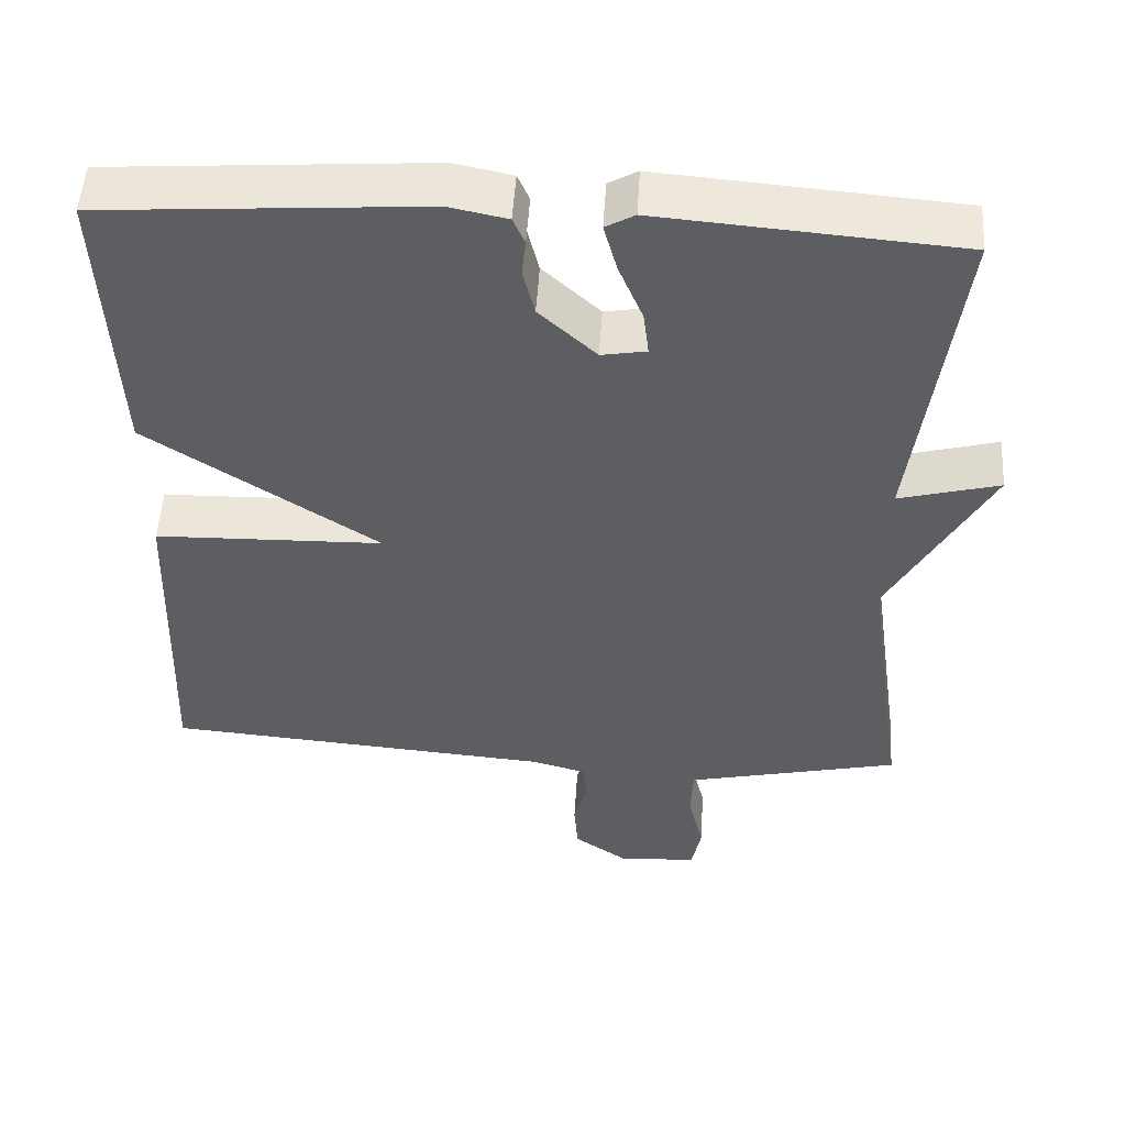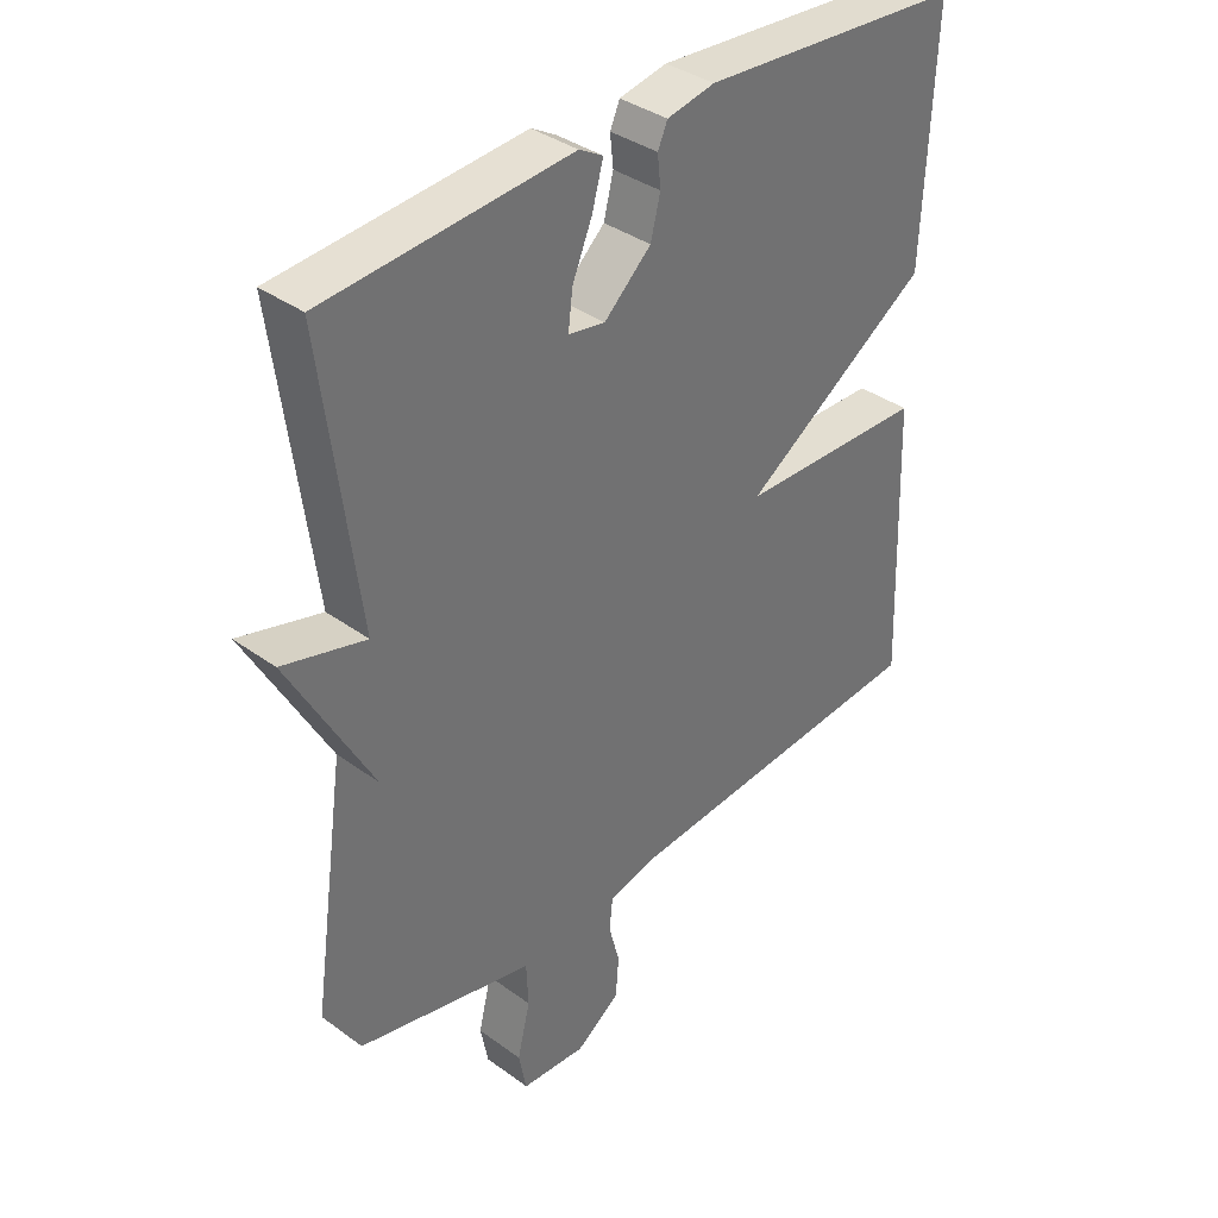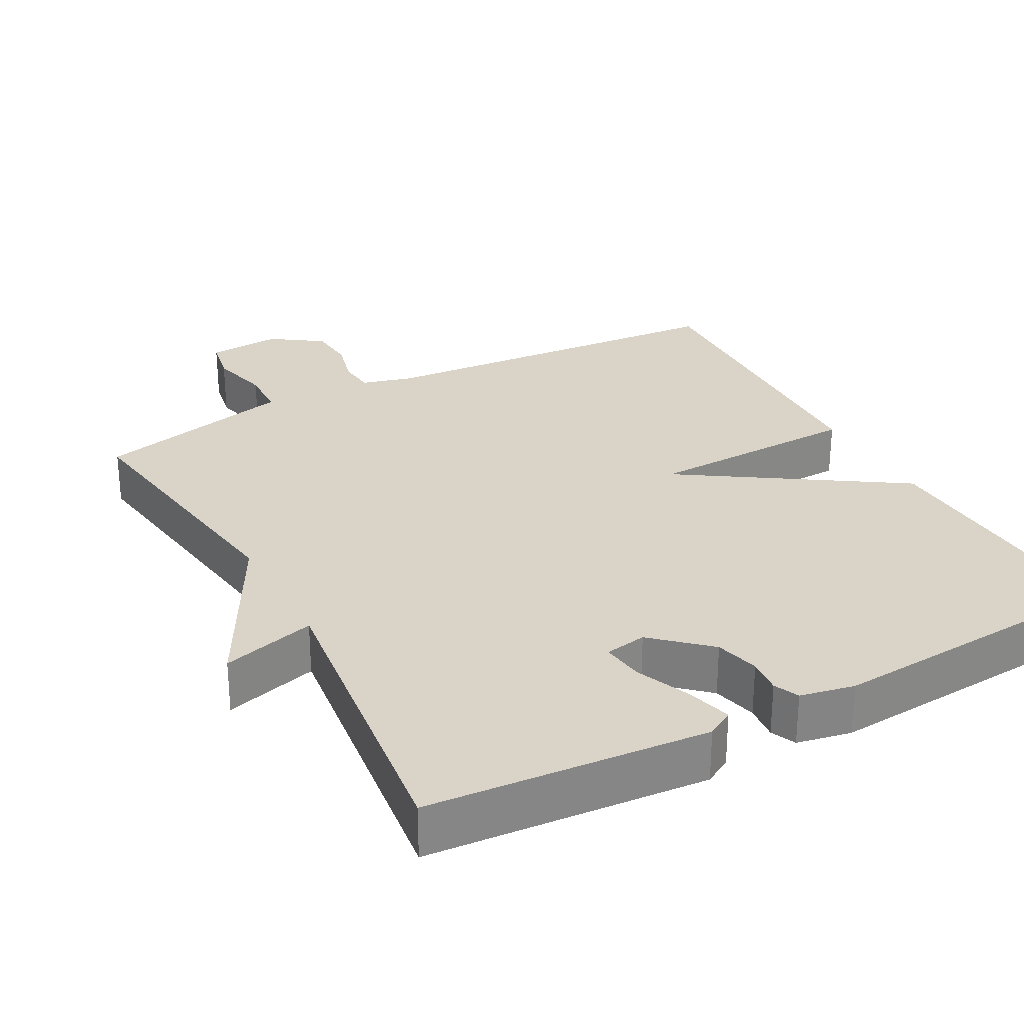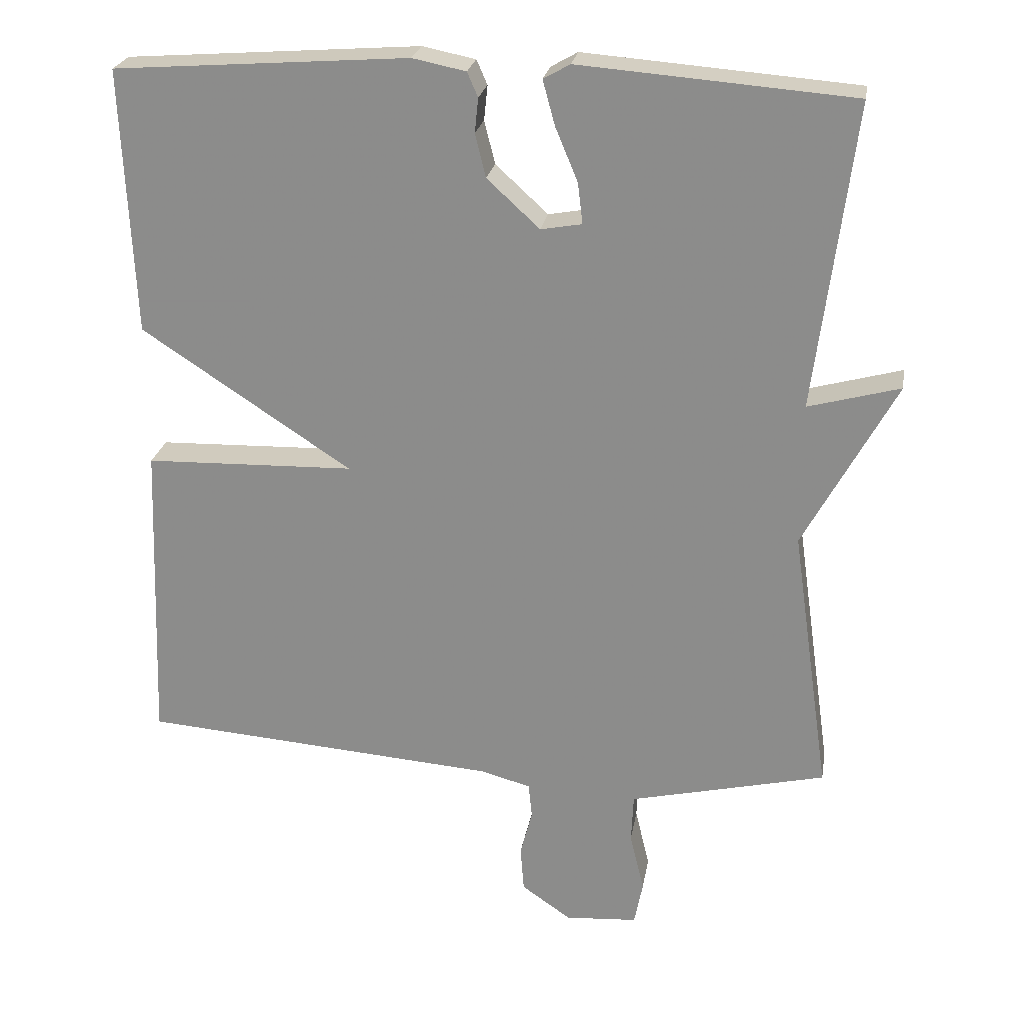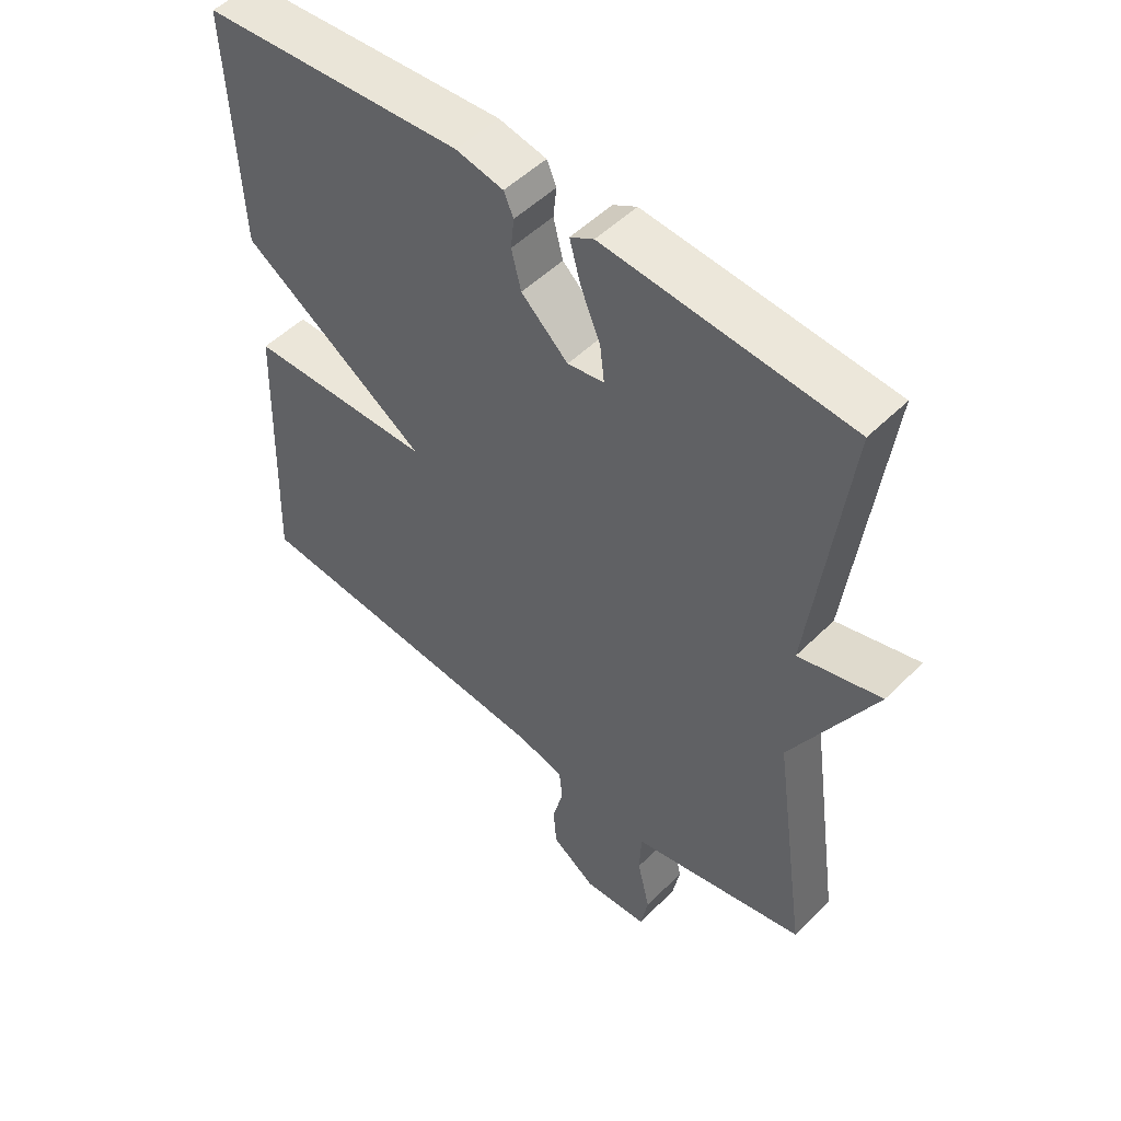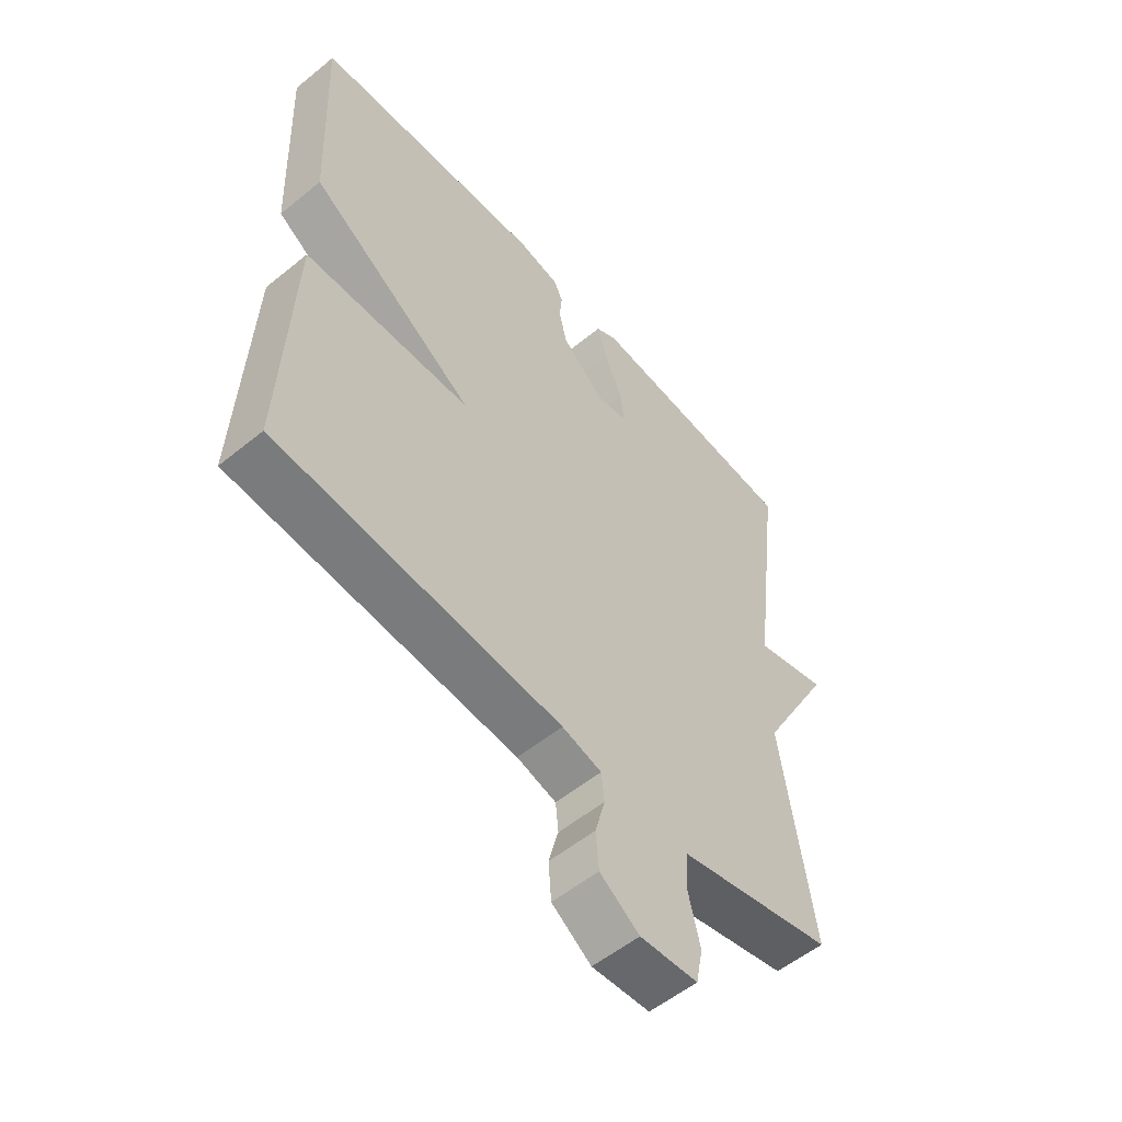
<metadata>
{"format":"obj","ext":"obj","renderer":"f3d","projection":"perspective","resolution":1024,"background":"white","views":[{"elev":51.4,"azim":-176.4,"up":"+Z"},{"elev":36.9,"azim":-46.8,"up":"+Z"},{"elev":28.5,"azim":-28.5,"up":"+Y"},{"elev":24.2,"azim":-170.5,"up":"+Z"},{"elev":51.2,"azim":-136.9,"up":"+Z"},{"elev":-55.3,"azim":130.6,"up":"+Z"}]}
</metadata>
<code>
v -0.5 0.07 -0.5
v -0.446 0.07 -0.125
v -0.574 0.07 0.11
v -0.446 0.07 0.075
v -0.5 0.07 0.5
v -0.12 0.07 0.53
v -0.083 0.07 0.509
v -0.1 0.07 0.447
v -0.131 0.07 0.373
v -0.138 0.07 0.316
v -0.081 0.07 0.306
v -0.008 0.07 0.373
v 0.007 0.07 0.433
v 0.002 0.07 0.481
v 0.017 0.07 0.515
v 0.091 0.07 0.53
v 0.5 0.07 0.5
v 0.484 0.07 0.131
v 0.192 0.07 -0.061
v 0.484 0.07 -0.069
v 0.5 0.07 -0.5
v 0.001 0.07 -0.539
v -0.068 0.07 -0.558
v -0.073 0.07 -0.607
v -0.056 0.07 -0.672
v -0.061 0.07 -0.736
v -0.13 0.07 -0.784
v -0.231 0.07 -0.777
v -0.243 0.07 -0.715
v -0.223 0.07 -0.632
v -0.226 0.07 -0.564
v -0.308 0.07 -0.545
v -0.5 0 -0.5
v -0.446 0 -0.125
v -0.574 0 0.11
v -0.446 0 0.075
v -0.5 0 0.5
v -0.12 0 0.53
v -0.083 0 0.509
v -0.1 0 0.447
v -0.131 0 0.373
v -0.138 0 0.316
v -0.081 0 0.306
v -0.008 0 0.373
v 0.007 0 0.433
v 0.002 0 0.481
v 0.017 0 0.515
v 0.091 0 0.53
v 0.5 0 0.5
v 0.484 0 0.131
v 0.192 0 -0.061
v 0.484 0 -0.069
v 0.5 0 -0.5
v 0.001 0 -0.539
v -0.068 0 -0.558
v -0.073 0 -0.607
v -0.056 0 -0.672
v -0.061 0 -0.736
v -0.13 0 -0.784
v -0.231 0 -0.777
v -0.243 0 -0.715
v -0.223 0 -0.632
v -0.226 0 -0.564
v -0.308 0 -0.545
f 31 32 1 2
f 28 29 30
f 27 28 30
f 26 27 30
f 25 26 30
f 24 25 30
f 23 24 30 31
f 22 23 31 2
f 21 22 2
f 20 21 2
f 19 20 2
f 17 18 19
f 16 17 19
f 15 16 19
f 14 15 19
f 13 14 19
f 12 13 19
f 11 12 19 2
f 7 8 9
f 6 7 9
f 5 6 9
f 4 5 9
f 4 9 10
f 2 3 4
f 2 4 10 11
f 34 33 64 63
f 62 61 60
f 62 60 59
f 62 59 58
f 62 58 57
f 62 57 56
f 63 62 56 55
f 34 63 55 54
f 34 54 53
f 34 53 52
f 34 52 51
f 51 50 49
f 51 49 48
f 51 48 47
f 51 47 46
f 51 46 45
f 51 45 44
f 34 51 44 43
f 41 40 39
f 41 39 38
f 41 38 37
f 41 37 36
f 42 41 36
f 36 35 34
f 43 42 36 34
f 1 33 34 2
f 2 34 35 3
f 3 35 36 4
f 4 36 37 5
f 5 37 38 6
f 6 38 39 7
f 7 39 40 8
f 8 40 41 9
f 9 41 42 10
f 10 42 43 11
f 11 43 44 12
f 12 44 45 13
f 13 45 46 14
f 14 46 47 15
f 15 47 48 16
f 16 48 49 17
f 17 49 50 18
f 18 50 51 19
f 19 51 52 20
f 20 52 53 21
f 21 53 54 22
f 22 54 55 23
f 23 55 56 24
f 24 56 57 25
f 25 57 58 26
f 26 58 59 27
f 27 59 60 28
f 28 60 61 29
f 29 61 62 30
f 30 62 63 31
f 31 63 64 32
f 32 64 33 1

</code>
